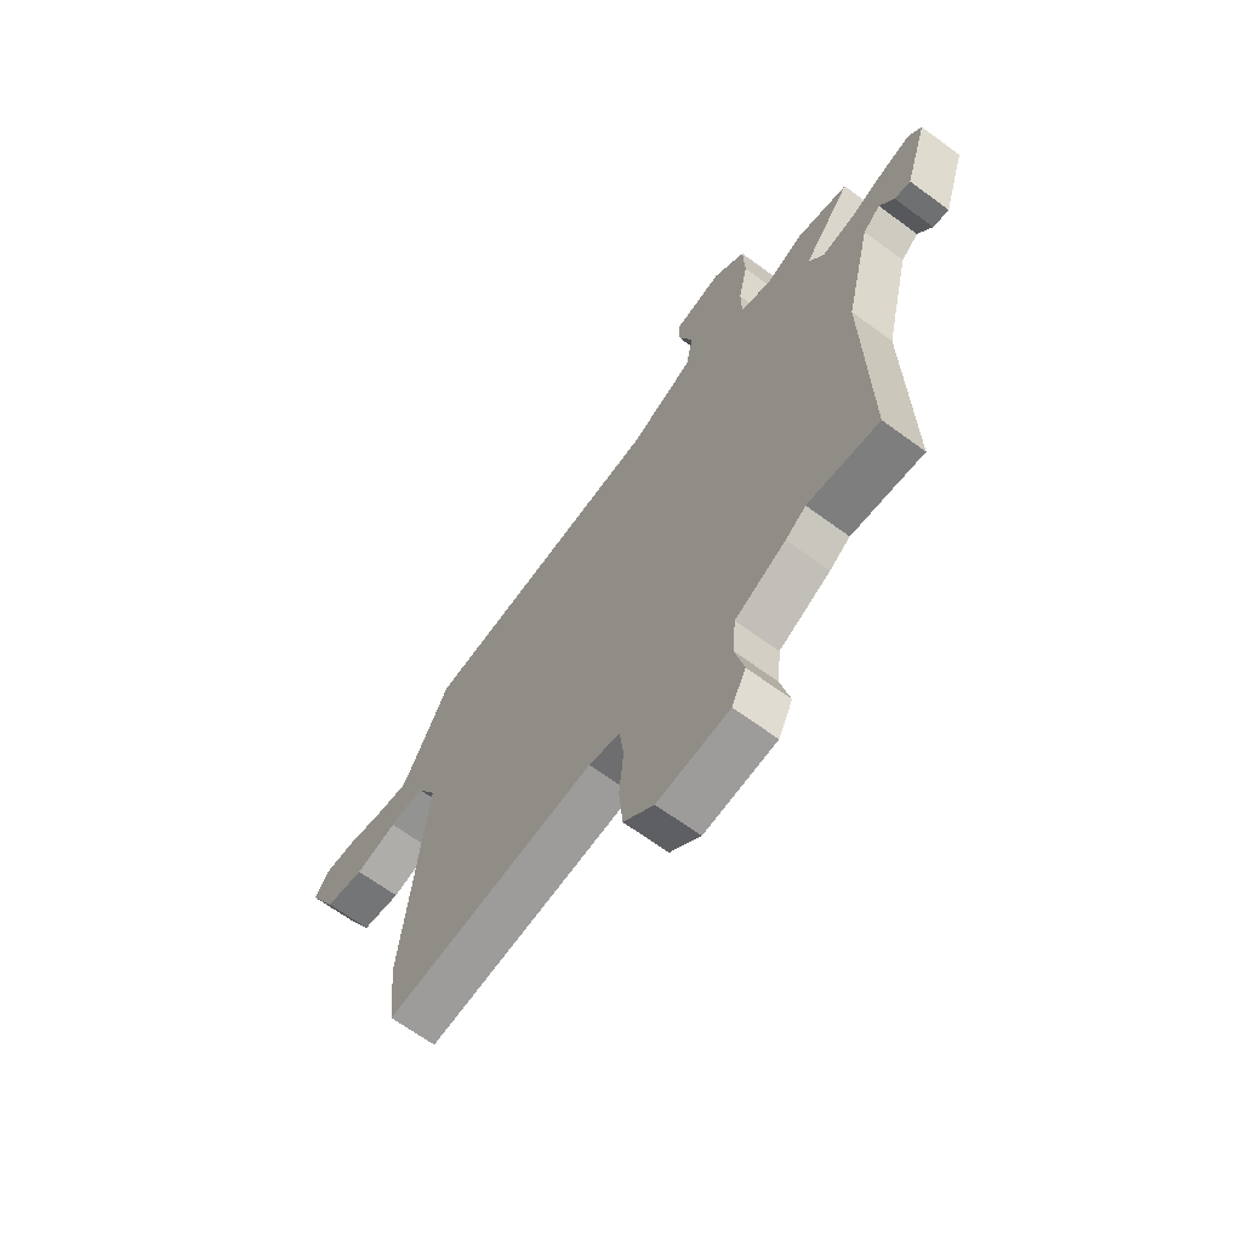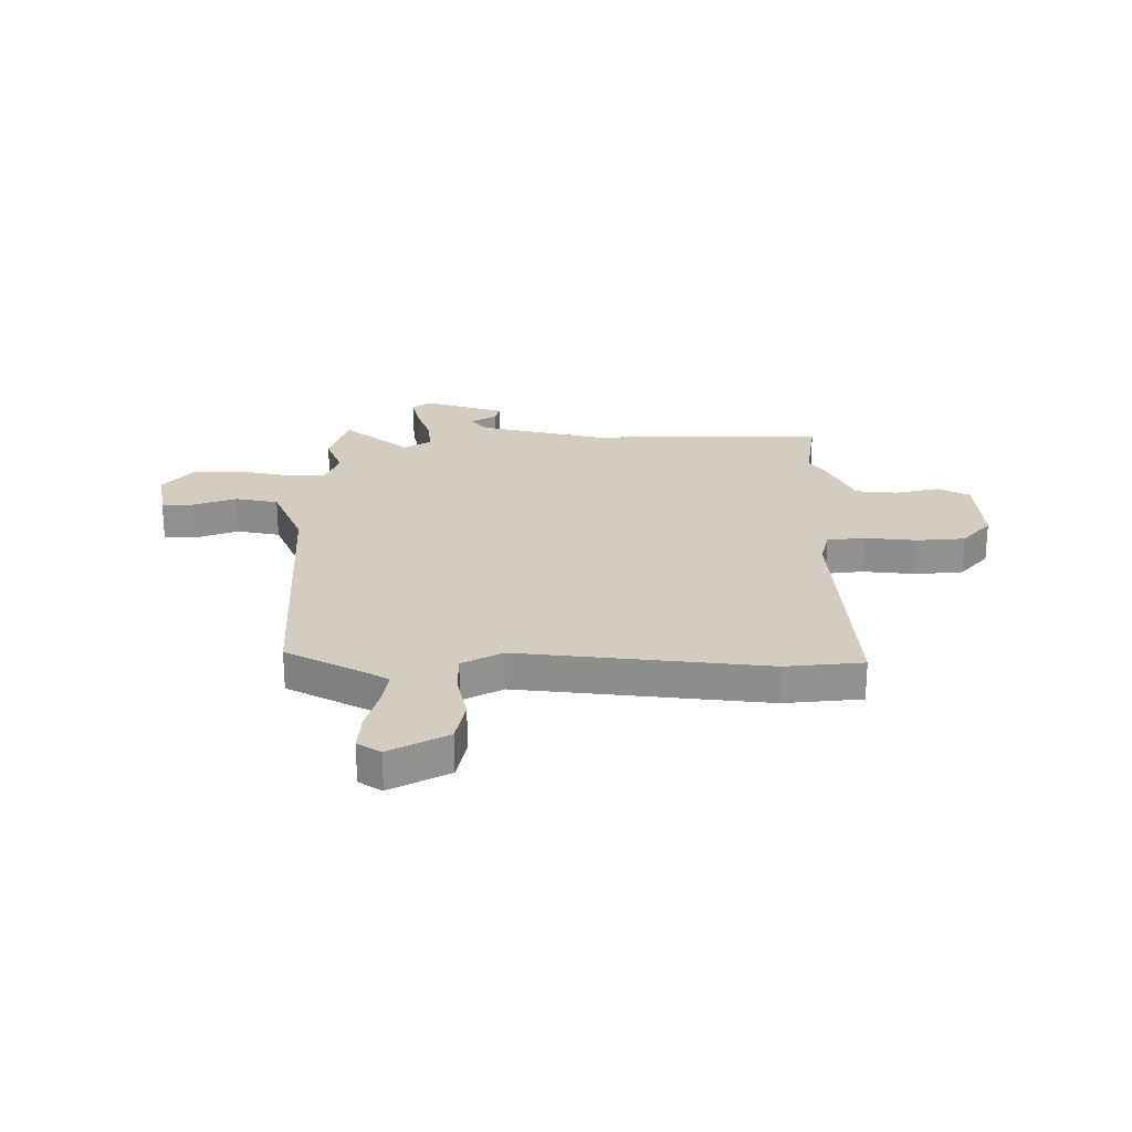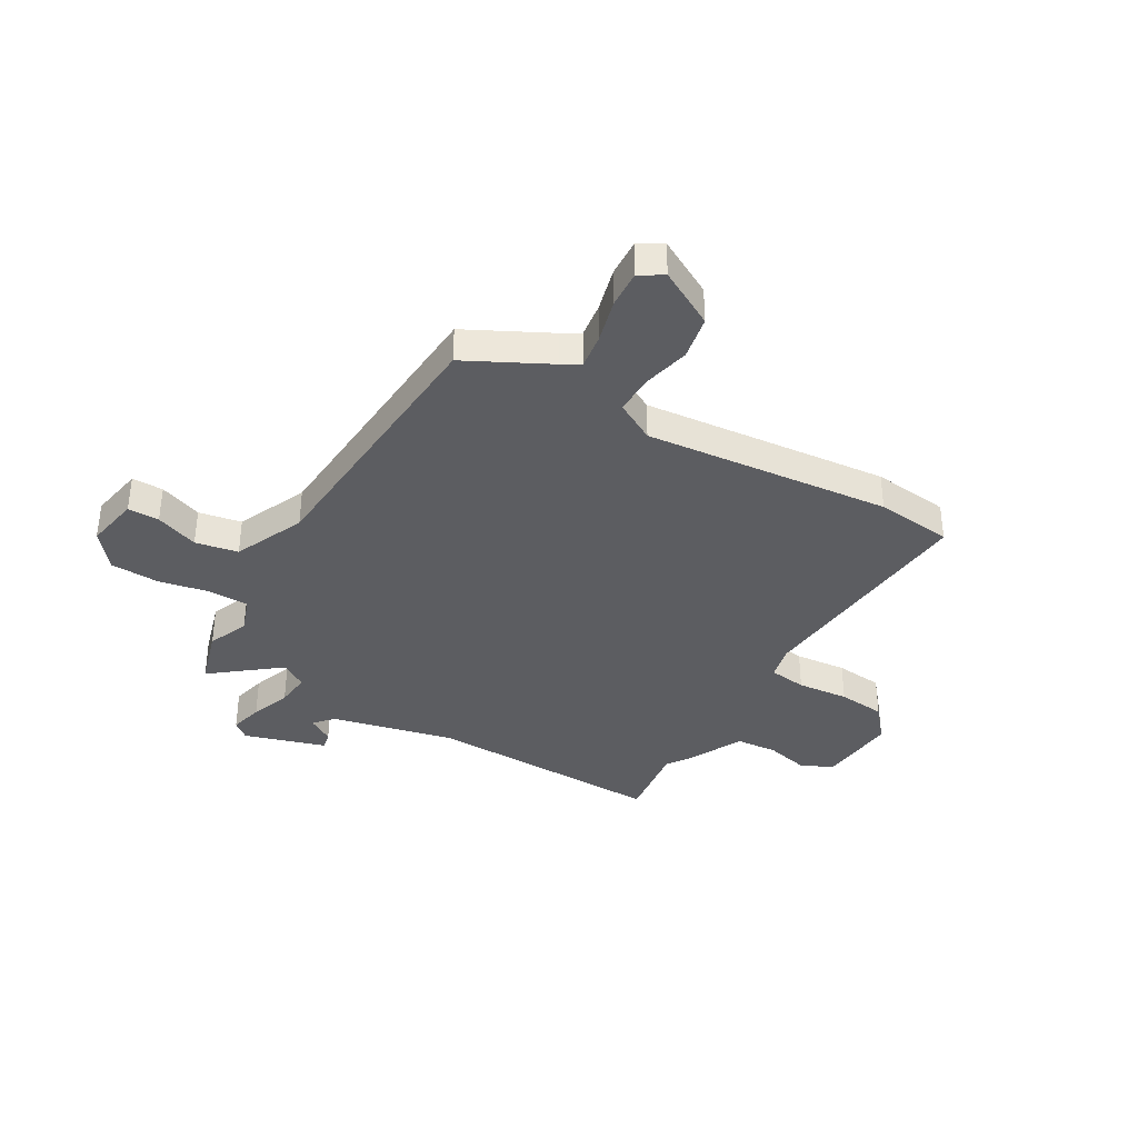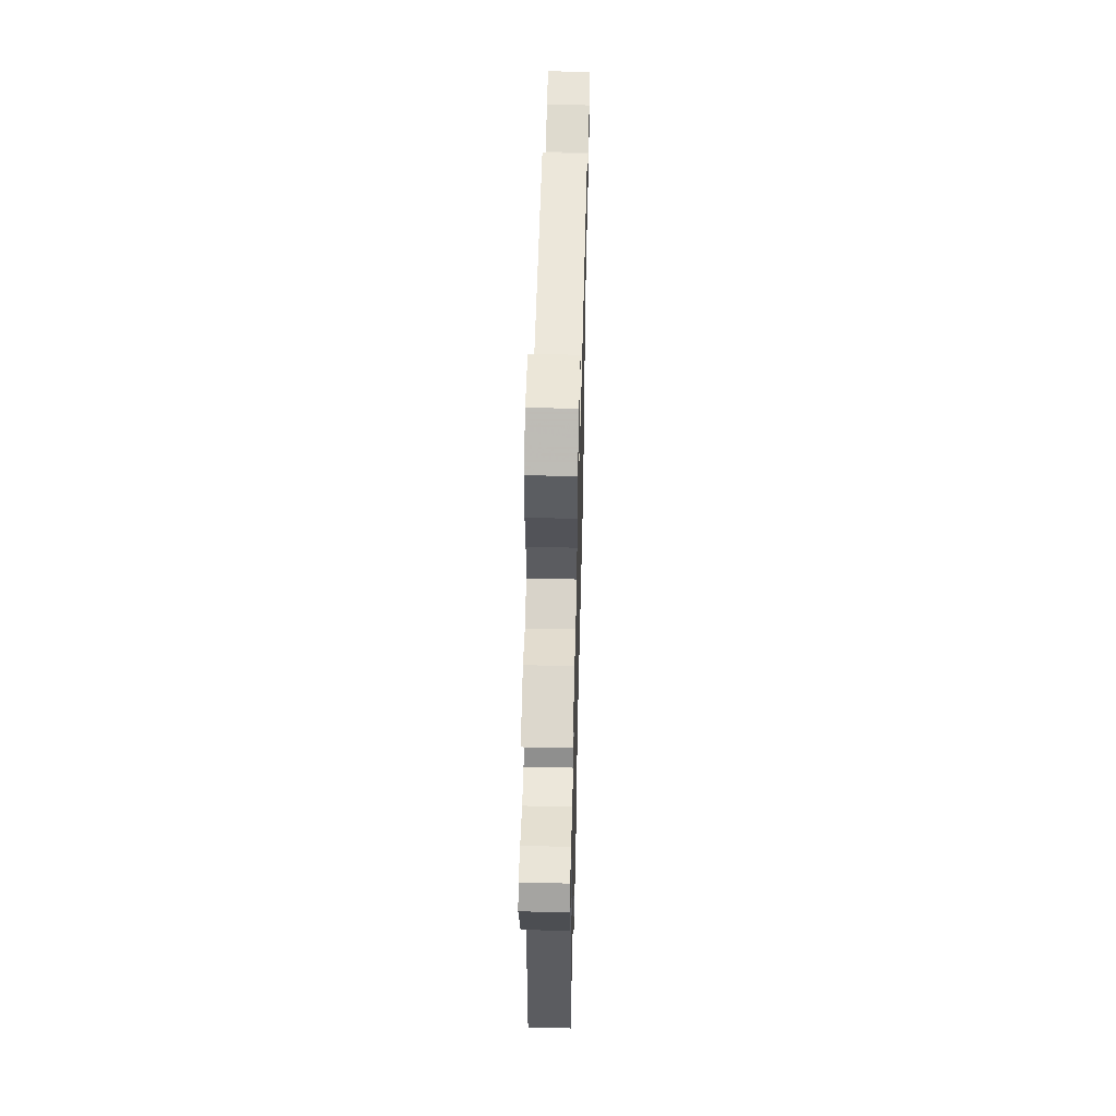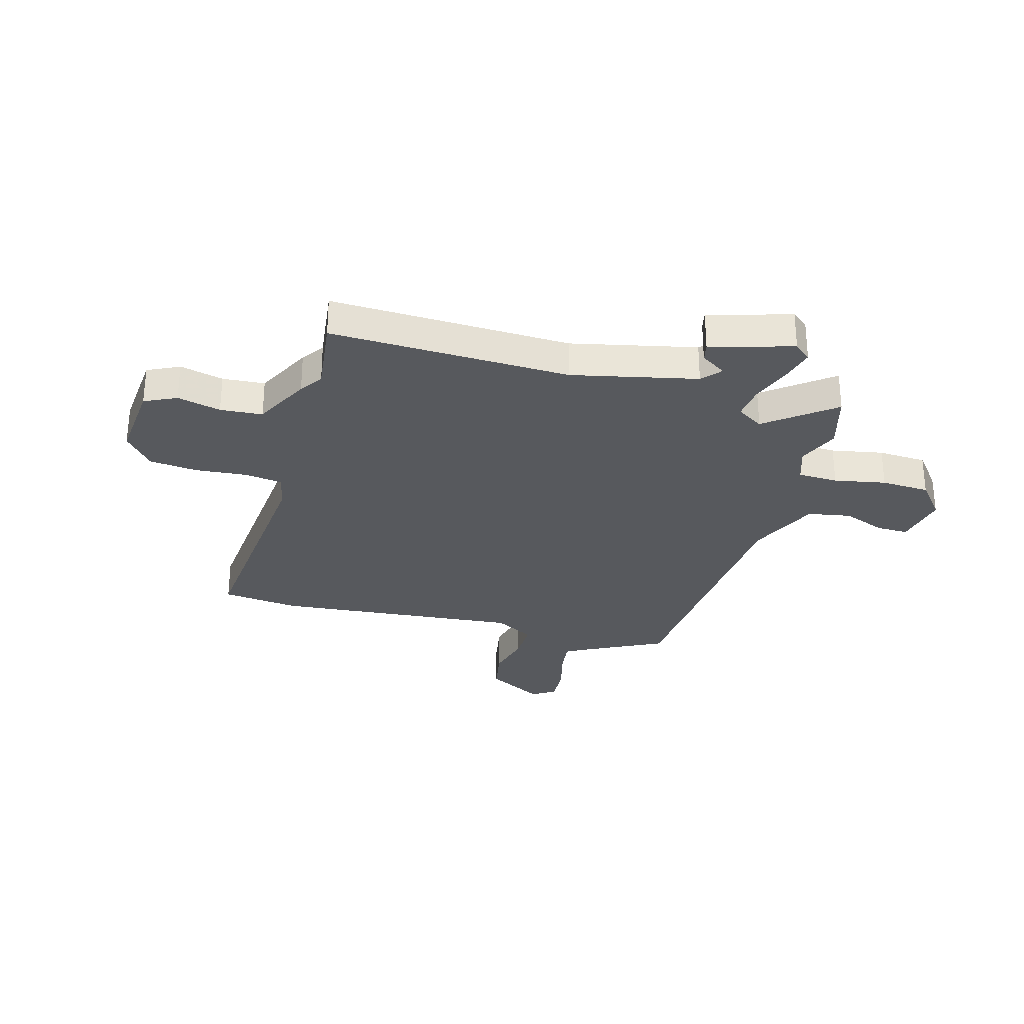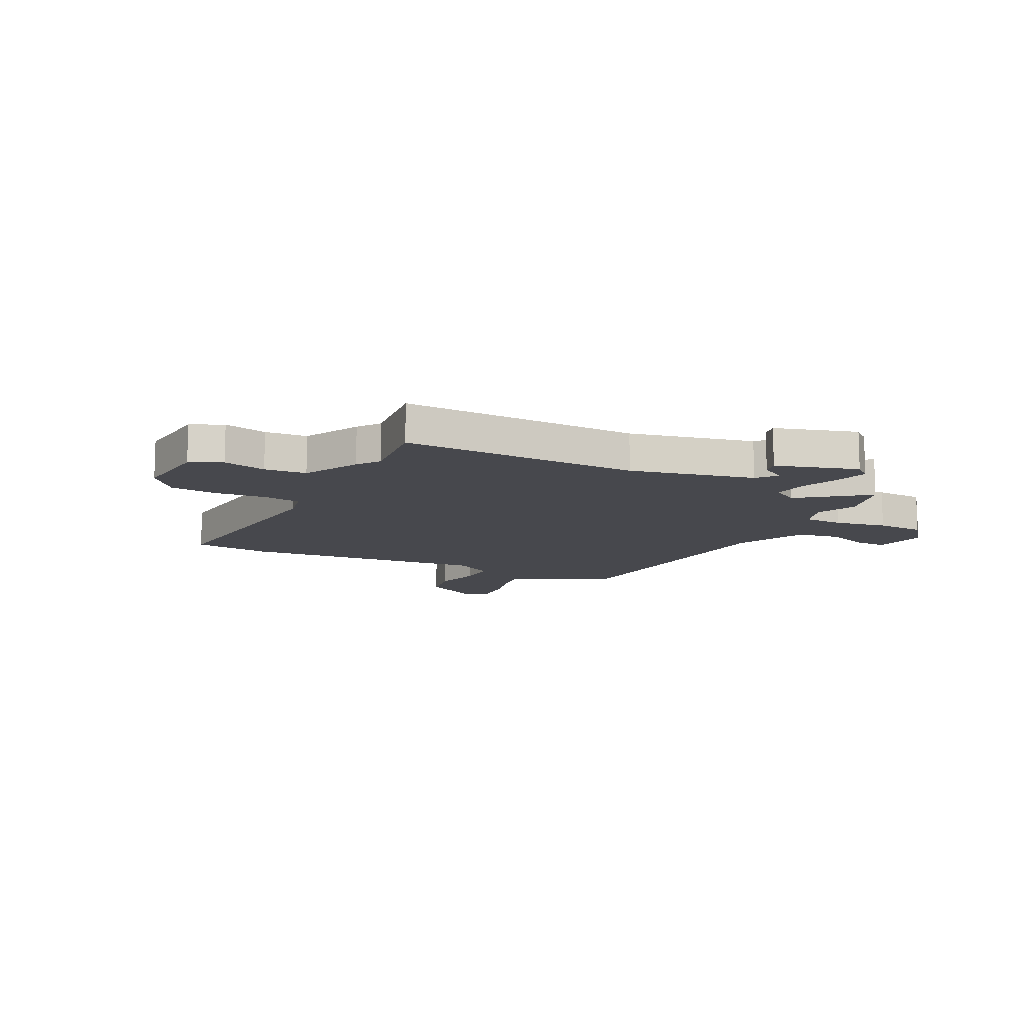
<metadata>
{"format":"obj","ext":"obj","renderer":"f3d","projection":"perspective","resolution":1024,"background":"white","views":[{"elev":-66.6,"azim":-126.4,"up":"+Z"},{"elev":24.4,"azim":90.2,"up":"+Y"},{"elev":-37.0,"azim":59.2,"up":"+Y"},{"elev":55.9,"azim":-88.6,"up":"+Z"},{"elev":-29.5,"azim":-106.5,"up":"+Y"},{"elev":-11.7,"azim":-117.8,"up":"+Y"}]}
</metadata>
<code>
v 0.515 0.07 -0.356
v 0.5 0.07 -0.503
v 0.051 0.07 -0.47
v -0.015 0.07 -0.486
v -0.024 0.07 -0.558
v -0.014 0.07 -0.656
v -0.022 0.07 -0.747
v -0.086 0.07 -0.802
v -0.238 0.07 -0.791
v -0.268 0.07 -0.731
v -0.249 0.07 -0.648
v -0.256 0.07 -0.568
v -0.364 0.07 -0.516
v -0.407 0.07 -0.487
v -0.557 0.07 -0.508
v -0.55 0.07 -0.053
v -0.606 0.07 0.182
v -0.643 0.07 0.213
v -0.673 0.07 0.164
v -0.707 0.07 0.156
v -0.756 0.07 0.311
v -0.729 0.07 0.344
v -0.665 0.07 0.329
v -0.588 0.07 0.302
v -0.522 0.07 0.296
v -0.491 0.07 0.347
v -0.592 0.07 0.472
v -0.483 0.07 0.505
v -0.404 0.07 0.474
v -0.337 0.07 0.498
v -0.336 0.07 0.574
v -0.356 0.07 0.672
v -0.353 0.07 0.764
v -0.285 0.07 0.82
v -0.182 0.07 0.802
v -0.182 0.07 0.742
v -0.212 0.07 0.66
v -0.196 0.07 0.579
v -0.061 0.07 0.521
v 0.463 0.07 0.491
v 0.544 0.07 0.336
v 0.565 0.07 0.301
v 0.631 0.07 0.311
v 0.715 0.07 0.334
v 0.786 0.07 0.339
v 0.814 0.07 0.295
v 0.755 0.07 0.185
v 0.671 0.07 0.168
v 0.581 0.07 0.188
v 0.506 0.07 0.188
v 0.465 0.07 0.112
v 0.515 0 -0.356
v 0.5 0 -0.503
v 0.051 0 -0.47
v -0.015 0 -0.486
v -0.024 0 -0.558
v -0.014 0 -0.656
v -0.022 0 -0.747
v -0.086 0 -0.802
v -0.238 0 -0.791
v -0.268 0 -0.731
v -0.249 0 -0.648
v -0.256 0 -0.568
v -0.364 0 -0.516
v -0.407 0 -0.487
v -0.557 0 -0.508
v -0.55 0 -0.053
v -0.606 0 0.182
v -0.643 0 0.213
v -0.673 0 0.164
v -0.707 0 0.156
v -0.756 0 0.311
v -0.729 0 0.344
v -0.665 0 0.329
v -0.588 0 0.302
v -0.522 0 0.296
v -0.491 0 0.347
v -0.592 0 0.472
v -0.483 0 0.505
v -0.404 0 0.474
v -0.337 0 0.498
v -0.336 0 0.574
v -0.356 0 0.672
v -0.353 0 0.764
v -0.285 0 0.82
v -0.182 0 0.802
v -0.182 0 0.742
v -0.212 0 0.66
v -0.196 0 0.579
v -0.061 0 0.521
v 0.463 0 0.491
v 0.544 0 0.336
v 0.565 0 0.301
v 0.631 0 0.311
v 0.715 0 0.334
v 0.786 0 0.339
v 0.814 0 0.295
v 0.755 0 0.185
v 0.671 0 0.168
v 0.581 0 0.188
v 0.506 0 0.188
v 0.465 0 0.112
f 47 48 49
f 46 47 49
f 45 46 49
f 44 45 49
f 43 44 49
f 42 43 49 50
f 41 42 50 51
f 39 40 41 51
f 35 36 37
f 34 35 37
f 33 34 37
f 32 33 37
f 31 32 37
f 30 31 37 38
f 26 27 28 29
f 25 26 29 30
f 22 23 24
f 21 22 24
f 20 21 24
f 18 19 20
f 18 20 24
f 17 18 24 25
f 14 15 16
f 38 39 51
f 30 38 51
f 25 30 51
f 17 25 51
f 16 17 51
f 14 16 51
f 13 14 51
f 12 13 51
f 9 10 11
f 8 9 11
f 7 8 11
f 6 7 11
f 5 6 11
f 1 2 3
f 51 1 3 4
f 4 5 11 12
f 4 12 51
f 100 99 98
f 100 98 97
f 100 97 96
f 100 96 95
f 100 95 94
f 101 100 94 93
f 102 101 93 92
f 102 92 91 90
f 88 87 86
f 88 86 85
f 88 85 84
f 88 84 83
f 88 83 82
f 89 88 82 81
f 80 79 78 77
f 81 80 77 76
f 75 74 73
f 75 73 72
f 75 72 71
f 71 70 69
f 75 71 69
f 76 75 69 68
f 67 66 65
f 102 90 89
f 102 89 81
f 102 81 76
f 102 76 68
f 102 68 67
f 102 67 65
f 102 65 64
f 102 64 63
f 62 61 60
f 62 60 59
f 62 59 58
f 62 58 57
f 62 57 56
f 54 53 52
f 55 54 52 102
f 63 62 56 55
f 102 63 55
f 1 52 53 2
f 2 53 54 3
f 3 54 55 4
f 4 55 56 5
f 5 56 57 6
f 6 57 58 7
f 7 58 59 8
f 8 59 60 9
f 9 60 61 10
f 10 61 62 11
f 11 62 63 12
f 12 63 64 13
f 13 64 65 14
f 14 65 66 15
f 15 66 67 16
f 16 67 68 17
f 17 68 69 18
f 18 69 70 19
f 19 70 71 20
f 20 71 72 21
f 21 72 73 22
f 22 73 74 23
f 23 74 75 24
f 24 75 76 25
f 25 76 77 26
f 26 77 78 27
f 27 78 79 28
f 28 79 80 29
f 29 80 81 30
f 30 81 82 31
f 31 82 83 32
f 32 83 84 33
f 33 84 85 34
f 34 85 86 35
f 35 86 87 36
f 36 87 88 37
f 37 88 89 38
f 38 89 90 39
f 39 90 91 40
f 40 91 92 41
f 41 92 93 42
f 42 93 94 43
f 43 94 95 44
f 44 95 96 45
f 45 96 97 46
f 46 97 98 47
f 47 98 99 48
f 48 99 100 49
f 49 100 101 50
f 50 101 102 51
f 51 102 52 1

</code>
